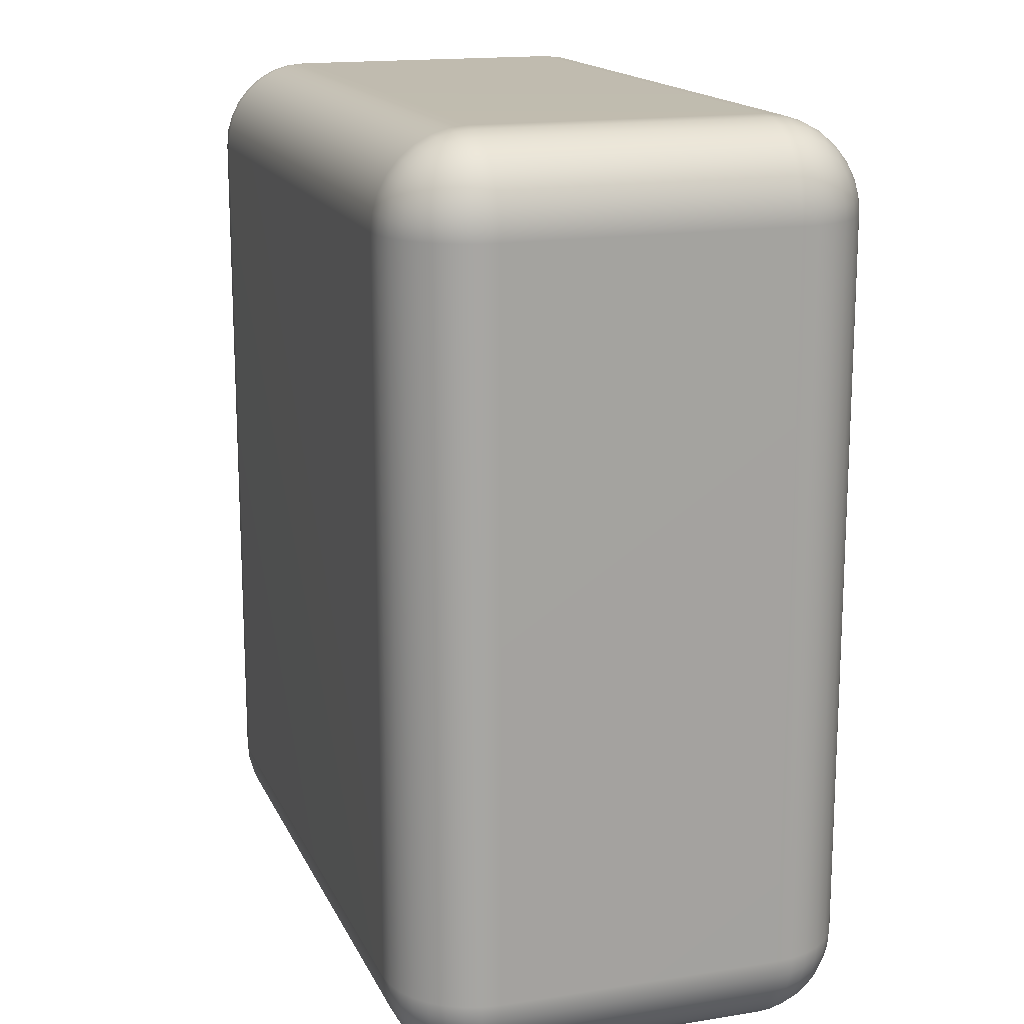
<metadata>
{"format":"obj","ext":"obj","renderer":"f3d","projection":"perspective","resolution":1024,"background":"white","views":[{"elev":16.2,"azim":71.7,"up":"+Z"}]}
</metadata>
<code>
g default
v 0.6243 -0.9336 0.4
v 0.63 -0.9523 0.4
v 0.6392 -0.9696 0.4
v 0.6516 -0.9848 0.4
v 0.6668 -0.9972 0.4
v 0.6841 -1.006 0.4
v 0.7028 -1.012 0.4
v 0.7224 -1.014 0.4
v 0.7224 -1.012 0.4195
v 0.7224 -1.006 0.4383
v 0.7224 -0.9972 0.4556
v 0.7224 -0.9848 0.4707
v 0.7224 -0.9696 0.4831
v 0.7224 -0.9523 0.4924
v 0.7224 -0.9336 0.4981
v 0.7224 -0.914 0.5
v 0.7028 -0.914 0.4981
v 0.6841 -0.914 0.4924
v 0.6668 -0.914 0.4831
v 0.6516 -0.914 0.4707
v 0.6392 -0.914 0.4556
v 0.63 -0.914 0.4383
v 0.6243 -0.914 0.4195
v 0.6224 -0.914 0.4
v 1.42 -1.012 0.4
v 1.438 -1.006 0.4
v 1.456 -0.9972 0.4
v 1.471 -0.9848 0.4
v 1.483 -0.9696 0.4
v 1.492 -0.9523 0.4
v 1.498 -0.9336 0.4
v 1.5 -0.914 0.4
v 1.498 -0.914 0.4195
v 1.492 -0.914 0.4383
v 1.483 -0.914 0.4556
v 1.471 -0.914 0.4707
v 1.456 -0.914 0.4831
v 1.438 -0.914 0.4924
v 1.42 -0.914 0.4981
v 1.4 -0.914 0.5
v 1.4 -0.9336 0.4981
v 1.4 -0.9523 0.4924
v 1.4 -0.9696 0.4831
v 1.4 -0.9848 0.4707
v 1.4 -0.9972 0.4556
v 1.4 -1.006 0.4383
v 1.4 -1.012 0.4195
v 1.4 -1.014 0.4
v 0.7028 -0.5019 0.4
v 0.6841 -0.5076 0.4
v 0.6668 -0.5169 0.4
v 0.6516 -0.5293 0.4
v 0.6392 -0.5444 0.4
v 0.63 -0.5617 0.4
v 0.6243 -0.5805 0.4
v 0.6224 -0.6 0.4
v 0.6243 -0.6 0.4195
v 0.63 -0.6 0.4383
v 0.6392 -0.6 0.4556
v 0.6516 -0.6 0.4707
v 0.6668 -0.6 0.4831
v 0.6841 -0.6 0.4924
v 0.7028 -0.6 0.4981
v 0.7224 -0.6 0.5
v 0.7224 -0.5805 0.4981
v 0.7224 -0.5617 0.4924
v 0.7224 -0.5444 0.4831
v 0.7224 -0.5293 0.4707
v 0.7224 -0.5169 0.4556
v 0.7224 -0.5076 0.4383
v 0.7224 -0.5019 0.4195
v 0.7224 -0.5 0.4
v 1.498 -0.5805 0.4
v 1.492 -0.5617 0.4
v 1.483 -0.5444 0.4
v 1.471 -0.5293 0.4
v 1.456 -0.5169 0.4
v 1.438 -0.5076 0.4
v 1.42 -0.5019 0.4
v 1.4 -0.5 0.4
v 1.4 -0.5019 0.4195
v 1.4 -0.5076 0.4383
v 1.4 -0.5169 0.4556
v 1.4 -0.5293 0.4707
v 1.4 -0.5444 0.4831
v 1.4 -0.5617 0.4924
v 1.4 -0.5805 0.4981
v 1.4 -0.6 0.5
v 1.42 -0.6 0.4981
v 1.438 -0.6 0.4924
v 1.456 -0.6 0.4831
v 1.471 -0.6 0.4707
v 1.483 -0.6 0.4556
v 1.492 -0.6 0.4383
v 1.498 -0.6 0.4195
v 1.5 -0.6 0.4
v 0.7028 -0.6 -0.4981
v 0.6841 -0.6 -0.4924
v 0.6668 -0.6 -0.4831
v 0.6516 -0.6 -0.4707
v 0.6392 -0.6 -0.4556
v 0.63 -0.6 -0.4383
v 0.6243 -0.6 -0.4195
v 0.6224 -0.6 -0.4
v 0.6243 -0.5805 -0.4
v 0.63 -0.5617 -0.4
v 0.6392 -0.5444 -0.4
v 0.6516 -0.5293 -0.4
v 0.6668 -0.5169 -0.4
v 0.6841 -0.5076 -0.4
v 0.7028 -0.5019 -0.4
v 0.7224 -0.5 -0.4
v 0.7224 -0.5019 -0.4195
v 0.7224 -0.5076 -0.4383
v 0.7224 -0.5169 -0.4556
v 0.7224 -0.5293 -0.4707
v 0.7224 -0.5444 -0.4831
v 0.7224 -0.5617 -0.4924
v 0.7224 -0.5805 -0.4981
v 0.7224 -0.6 -0.5
v 1.498 -0.6 -0.4195
v 1.492 -0.6 -0.4383
v 1.483 -0.6 -0.4556
v 1.471 -0.6 -0.4707
v 1.456 -0.6 -0.4831
v 1.438 -0.6 -0.4924
v 1.42 -0.6 -0.4981
v 1.4 -0.6 -0.5
v 1.4 -0.5805 -0.4981
v 1.4 -0.5617 -0.4924
v 1.4 -0.5444 -0.4831
v 1.4 -0.5293 -0.4707
v 1.4 -0.5169 -0.4556
v 1.4 -0.5076 -0.4383
v 1.4 -0.5019 -0.4195
v 1.4 -0.5 -0.4
v 1.42 -0.5019 -0.4
v 1.438 -0.5076 -0.4
v 1.456 -0.5169 -0.4
v 1.471 -0.5293 -0.4
v 1.483 -0.5444 -0.4
v 1.492 -0.5617 -0.4
v 1.498 -0.5805 -0.4
v 1.5 -0.6 -0.4
v 0.7028 -1.012 -0.4
v 0.6841 -1.006 -0.4
v 0.6668 -0.9972 -0.4
v 0.6516 -0.9848 -0.4
v 0.6392 -0.9696 -0.4
v 0.63 -0.9523 -0.4
v 0.6243 -0.9336 -0.4
v 0.6224 -0.914 -0.4
v 0.6243 -0.914 -0.4195
v 0.63 -0.914 -0.4383
v 0.6392 -0.914 -0.4556
v 0.6516 -0.914 -0.4707
v 0.6668 -0.914 -0.4831
v 0.6841 -0.914 -0.4924
v 0.7028 -0.914 -0.4981
v 0.7224 -0.914 -0.5
v 0.7224 -0.9336 -0.4981
v 0.7224 -0.9523 -0.4924
v 0.7224 -0.9696 -0.4831
v 0.7224 -0.9848 -0.4707
v 0.7224 -0.9972 -0.4556
v 0.7224 -1.006 -0.4383
v 0.7224 -1.012 -0.4195
v 0.7224 -1.014 -0.4
v 1.498 -0.9336 -0.4
v 1.492 -0.9523 -0.4
v 1.483 -0.9696 -0.4
v 1.471 -0.9848 -0.4
v 1.456 -0.9972 -0.4
v 1.438 -1.006 -0.4
v 1.42 -1.012 -0.4
v 1.4 -1.014 -0.4
v 1.4 -1.012 -0.4195
v 1.4 -1.006 -0.4383
v 1.4 -0.9972 -0.4556
v 1.4 -0.9848 -0.4707
v 1.4 -0.9696 -0.4831
v 1.4 -0.9523 -0.4924
v 1.4 -0.9336 -0.4981
v 1.4 -0.914 -0.5
v 1.42 -0.914 -0.4981
v 1.438 -0.914 -0.4924
v 1.456 -0.914 -0.4831
v 1.471 -0.914 -0.4707
v 1.483 -0.914 -0.4556
v 1.492 -0.914 -0.4383
v 1.498 -0.914 -0.4195
v 1.5 -0.914 -0.4
v 0.6262 -0.9334 0.4193
v 0.6312 -0.9513 0.417
v 0.6399 -0.9685 0.4152
v 0.6524 -0.984 0.4146
v 0.6679 -0.9965 0.4152
v 0.685 -1.005 0.417
v 0.703 -1.01 0.4193
v 0.7053 -1.005 0.4373
v 0.7072 -0.9965 0.4544
v 0.7078 -0.984 0.4699
v 0.7072 -0.9685 0.4824
v 0.7053 -0.9513 0.4912
v 0.703 -0.9334 0.4962
v 0.685 -0.9311 0.4912
v 0.6679 -0.9292 0.4824
v 0.6524 -0.9286 0.4699
v 0.6399 -0.9292 0.4544
v 0.6312 -0.9311 0.4373
v 0.6351 -0.9486 0.4345
v 0.6426 -0.9658 0.4306
v 0.6548 -0.9816 0.4293
v 0.6706 -0.9938 0.4306
v 0.6878 -1.001 0.4345
v 0.6917 -0.9938 0.4518
v 0.693 -0.9816 0.4676
v 0.6917 -0.9658 0.4798
v 0.6878 -0.9486 0.4872
v 0.6706 -0.9447 0.4798
v 0.6548 -0.9433 0.4676
v 0.6426 -0.9447 0.4518
v 0.6479 -0.9612 0.4472
v 0.6588 -0.9776 0.4437
v 0.6752 -0.9885 0.4472
v 0.6787 -0.9776 0.4636
v 0.6752 -0.9612 0.4744
v 0.6588 -0.9577 0.4636
v 0.6646 -0.9718 0.4577
v 1.419 -1.01 0.4193
v 1.437 -1.005 0.417
v 1.454 -0.9965 0.4152
v 1.47 -0.984 0.4146
v 1.482 -0.9685 0.4152
v 1.491 -0.9513 0.417
v 1.496 -0.9334 0.4193
v 1.491 -0.9311 0.4373
v 1.482 -0.9292 0.4544
v 1.47 -0.9286 0.4699
v 1.454 -0.9292 0.4824
v 1.437 -0.9311 0.4912
v 1.419 -0.9334 0.4962
v 1.417 -0.9513 0.4912
v 1.415 -0.9685 0.4824
v 1.415 -0.984 0.4699
v 1.415 -0.9965 0.4544
v 1.417 -1.005 0.4373
v 1.435 -1.001 0.4345
v 1.452 -0.9938 0.4306
v 1.468 -0.9816 0.4293
v 1.48 -0.9658 0.4306
v 1.487 -0.9486 0.4345
v 1.48 -0.9447 0.4518
v 1.468 -0.9433 0.4676
v 1.452 -0.9447 0.4798
v 1.435 -0.9486 0.4872
v 1.431 -0.9658 0.4798
v 1.429 -0.9816 0.4676
v 1.431 -0.9938 0.4518
v 1.447 -0.9885 0.4472
v 1.464 -0.9776 0.4437
v 1.474 -0.9612 0.4472
v 1.464 -0.9577 0.4636
v 1.447 -0.9612 0.4744
v 1.444 -0.9776 0.4636
v 1.458 -0.9718 0.4577
v 0.703 -0.5038 0.4193
v 0.685 -0.5088 0.417
v 0.6679 -0.5176 0.4152
v 0.6524 -0.5301 0.4146
v 0.6399 -0.5456 0.4152
v 0.6312 -0.5627 0.417
v 0.6262 -0.5807 0.4193
v 0.6312 -0.583 0.4373
v 0.6399 -0.5848 0.4544
v 0.6524 -0.5854 0.4699
v 0.6679 -0.5848 0.4824
v 0.685 -0.583 0.4912
v 0.703 -0.5807 0.4962
v 0.7053 -0.5627 0.4912
v 0.7072 -0.5456 0.4824
v 0.7078 -0.5301 0.4699
v 0.7072 -0.5176 0.4544
v 0.7053 -0.5088 0.4373
v 0.6878 -0.5128 0.4345
v 0.6706 -0.5202 0.4306
v 0.6548 -0.5324 0.4293
v 0.6426 -0.5482 0.4306
v 0.6351 -0.5655 0.4345
v 0.6426 -0.5694 0.4518
v 0.6548 -0.5707 0.4676
v 0.6706 -0.5694 0.4798
v 0.6878 -0.5655 0.4872
v 0.6917 -0.5482 0.4798
v 0.693 -0.5324 0.4676
v 0.6917 -0.5202 0.4518
v 0.6752 -0.5256 0.4472
v 0.6588 -0.5364 0.4437
v 0.6479 -0.5528 0.4472
v 0.6588 -0.5563 0.4636
v 0.6752 -0.5528 0.4744
v 0.6787 -0.5364 0.4636
v 0.6646 -0.5423 0.4577
v 1.496 -0.5807 0.4193
v 1.491 -0.5627 0.417
v 1.482 -0.5456 0.4152
v 1.47 -0.5301 0.4146
v 1.454 -0.5176 0.4152
v 1.437 -0.5088 0.417
v 1.419 -0.5038 0.4193
v 1.417 -0.5088 0.4373
v 1.415 -0.5176 0.4544
v 1.415 -0.5301 0.4699
v 1.415 -0.5456 0.4824
v 1.417 -0.5627 0.4912
v 1.419 -0.5807 0.4962
v 1.437 -0.583 0.4912
v 1.454 -0.5848 0.4824
v 1.47 -0.5854 0.4699
v 1.482 -0.5848 0.4544
v 1.491 -0.583 0.4373
v 1.487 -0.5655 0.4345
v 1.48 -0.5482 0.4306
v 1.468 -0.5324 0.4293
v 1.452 -0.5202 0.4306
v 1.435 -0.5128 0.4345
v 1.431 -0.5202 0.4518
v 1.429 -0.5324 0.4676
v 1.431 -0.5482 0.4798
v 1.435 -0.5655 0.4872
v 1.452 -0.5694 0.4798
v 1.468 -0.5707 0.4676
v 1.48 -0.5694 0.4518
v 1.474 -0.5528 0.4472
v 1.464 -0.5364 0.4437
v 1.447 -0.5256 0.4472
v 1.444 -0.5364 0.4636
v 1.447 -0.5528 0.4744
v 1.464 -0.5563 0.4636
v 1.458 -0.5423 0.4577
v 0.703 -0.5807 -0.4962
v 0.685 -0.583 -0.4912
v 0.6679 -0.5848 -0.4824
v 0.6524 -0.5854 -0.4699
v 0.6399 -0.5848 -0.4544
v 0.6312 -0.583 -0.4373
v 0.6262 -0.5807 -0.4193
v 0.6312 -0.5627 -0.417
v 0.6399 -0.5456 -0.4152
v 0.6524 -0.5301 -0.4146
v 0.6679 -0.5176 -0.4152
v 0.685 -0.5088 -0.417
v 0.703 -0.5038 -0.4193
v 0.7053 -0.5088 -0.4373
v 0.7072 -0.5176 -0.4544
v 0.7078 -0.5301 -0.4699
v 0.7072 -0.5456 -0.4824
v 0.7053 -0.5627 -0.4912
v 0.6878 -0.5655 -0.4872
v 0.6706 -0.5694 -0.4798
v 0.6548 -0.5707 -0.4676
v 0.6426 -0.5694 -0.4518
v 0.6351 -0.5655 -0.4345
v 0.6426 -0.5482 -0.4306
v 0.6548 -0.5324 -0.4293
v 0.6706 -0.5202 -0.4306
v 0.6878 -0.5128 -0.4345
v 0.6917 -0.5202 -0.4518
v 0.693 -0.5324 -0.4676
v 0.6917 -0.5482 -0.4798
v 0.6752 -0.5528 -0.4744
v 0.6588 -0.5563 -0.4636
v 0.6479 -0.5528 -0.4472
v 0.6588 -0.5364 -0.4437
v 0.6752 -0.5256 -0.4472
v 0.6787 -0.5364 -0.4636
v 0.6646 -0.5423 -0.4577
v 1.496 -0.5807 -0.4193
v 1.491 -0.583 -0.4373
v 1.482 -0.5848 -0.4544
v 1.47 -0.5854 -0.4699
v 1.454 -0.5848 -0.4824
v 1.437 -0.583 -0.4912
v 1.419 -0.5807 -0.4962
v 1.417 -0.5627 -0.4912
v 1.415 -0.5456 -0.4824
v 1.415 -0.5301 -0.4699
v 1.415 -0.5176 -0.4544
v 1.417 -0.5088 -0.4373
v 1.419 -0.5038 -0.4193
v 1.437 -0.5088 -0.417
v 1.454 -0.5176 -0.4152
v 1.47 -0.5301 -0.4146
v 1.482 -0.5456 -0.4152
v 1.491 -0.5627 -0.417
v 1.487 -0.5655 -0.4345
v 1.48 -0.5694 -0.4518
v 1.468 -0.5707 -0.4676
v 1.452 -0.5694 -0.4798
v 1.435 -0.5655 -0.4872
v 1.431 -0.5482 -0.4798
v 1.429 -0.5324 -0.4676
v 1.431 -0.5202 -0.4518
v 1.435 -0.5128 -0.4345
v 1.452 -0.5202 -0.4306
v 1.468 -0.5324 -0.4293
v 1.48 -0.5482 -0.4306
v 1.474 -0.5528 -0.4472
v 1.464 -0.5563 -0.4636
v 1.447 -0.5528 -0.4744
v 1.444 -0.5364 -0.4636
v 1.447 -0.5256 -0.4472
v 1.464 -0.5364 -0.4437
v 1.458 -0.5423 -0.4577
v 0.703 -1.01 -0.4193
v 0.685 -1.005 -0.417
v 0.6679 -0.9965 -0.4152
v 0.6524 -0.984 -0.4146
v 0.6399 -0.9685 -0.4152
v 0.6312 -0.9513 -0.417
v 0.6262 -0.9334 -0.4193
v 0.6312 -0.9311 -0.4373
v 0.6399 -0.9292 -0.4544
v 0.6524 -0.9286 -0.4699
v 0.6679 -0.9292 -0.4824
v 0.685 -0.9311 -0.4912
v 0.703 -0.9334 -0.4962
v 0.7053 -0.9513 -0.4912
v 0.7072 -0.9685 -0.4824
v 0.7078 -0.984 -0.4699
v 0.7072 -0.9965 -0.4544
v 0.7053 -1.005 -0.4373
v 0.6878 -1.001 -0.4345
v 0.6706 -0.9938 -0.4306
v 0.6548 -0.9816 -0.4293
v 0.6426 -0.9658 -0.4306
v 0.6351 -0.9486 -0.4345
v 0.6426 -0.9447 -0.4518
v 0.6548 -0.9433 -0.4676
v 0.6706 -0.9447 -0.4798
v 0.6878 -0.9486 -0.4872
v 0.6917 -0.9658 -0.4798
v 0.693 -0.9816 -0.4676
v 0.6917 -0.9938 -0.4518
v 0.6752 -0.9885 -0.4472
v 0.6588 -0.9776 -0.4437
v 0.6479 -0.9612 -0.4472
v 0.6588 -0.9577 -0.4636
v 0.6752 -0.9612 -0.4744
v 0.6787 -0.9776 -0.4636
v 0.6646 -0.9718 -0.4577
v 1.496 -0.9334 -0.4193
v 1.491 -0.9513 -0.417
v 1.482 -0.9685 -0.4152
v 1.47 -0.984 -0.4146
v 1.454 -0.9965 -0.4152
v 1.437 -1.005 -0.417
v 1.419 -1.01 -0.4193
v 1.417 -1.005 -0.4373
v 1.415 -0.9965 -0.4544
v 1.415 -0.984 -0.4699
v 1.415 -0.9685 -0.4824
v 1.417 -0.9513 -0.4912
v 1.419 -0.9334 -0.4962
v 1.437 -0.9311 -0.4912
v 1.454 -0.9292 -0.4824
v 1.47 -0.9286 -0.4699
v 1.482 -0.9292 -0.4544
v 1.491 -0.9311 -0.4373
v 1.487 -0.9486 -0.4345
v 1.48 -0.9658 -0.4306
v 1.468 -0.9816 -0.4293
v 1.452 -0.9938 -0.4306
v 1.435 -1.001 -0.4345
v 1.431 -0.9938 -0.4518
v 1.429 -0.9816 -0.4676
v 1.431 -0.9658 -0.4798
v 1.435 -0.9486 -0.4872
v 1.452 -0.9447 -0.4798
v 1.468 -0.9433 -0.4676
v 1.48 -0.9447 -0.4518
v 1.474 -0.9612 -0.4472
v 1.464 -0.9776 -0.4437
v 1.447 -0.9885 -0.4472
v 1.444 -0.9776 -0.4636
v 1.447 -0.9612 -0.4744
v 1.464 -0.9577 -0.4636
v 1.458 -0.9718 -0.4577
g SKIP_CUBE
f 8 7 145 168
f 7 6 146 145
f 6 5 147 146
f 5 4 148 147
f 4 3 149 148
f 3 2 150 149
f 2 1 151 150
f 1 24 152 151
f 16 15 41 40
f 15 14 42 41
f 14 13 43 42
f 13 12 44 43
f 12 11 45 44
f 11 10 46 45
f 10 9 47 46
f 9 8 48 47
f 24 23 57 56
f 23 22 58 57
f 22 21 59 58
f 21 20 60 59
f 20 19 61 60
f 19 18 62 61
f 18 17 63 62
f 17 16 64 63
f 32 31 169 192
f 31 30 170 169
f 30 29 171 170
f 29 28 172 171
f 28 27 173 172
f 27 26 174 173
f 26 25 175 174
f 25 48 176 175
f 40 39 89 88
f 39 38 90 89
f 38 37 91 90
f 37 36 92 91
f 36 35 93 92
f 35 34 94 93
f 34 33 95 94
f 33 32 96 95
f 56 55 105 104
f 55 54 106 105
f 54 53 107 106
f 53 52 108 107
f 52 51 109 108
f 51 50 110 109
f 50 49 111 110
f 49 72 112 111
f 72 71 81 80
f 71 70 82 81
f 70 69 83 82
f 69 68 84 83
f 68 67 85 84
f 67 66 86 85
f 66 65 87 86
f 65 64 88 87
f 80 79 137 136
f 79 78 138 137
f 78 77 139 138
f 77 76 140 139
f 76 75 141 140
f 75 74 142 141
f 74 73 143 142
f 73 96 144 143
f 104 103 153 152
f 103 102 154 153
f 102 101 155 154
f 101 100 156 155
f 100 99 157 156
f 99 98 158 157
f 98 97 159 158
f 97 120 160 159
f 120 119 129 128
f 119 118 130 129
f 118 117 131 130
f 117 116 132 131
f 116 115 133 132
f 115 114 134 133
f 114 113 135 134
f 113 112 136 135
f 128 127 185 184
f 127 126 186 185
f 126 125 187 186
f 125 124 188 187
f 124 123 189 188
f 123 122 190 189
f 122 121 191 190
f 121 144 192 191
f 168 167 177 176
f 167 166 178 177
f 166 165 179 178
f 165 164 180 179
f 164 163 181 180
f 163 162 182 181
f 162 161 183 182
f 161 160 184 183
f 16 40 88 64
f 72 80 136 112
f 120 128 184 160
f 168 176 48 8
f 32 192 144 96
f 152 24 56 104
f 23 24 1 193
f 193 1 2 194
f 194 2 3 195
f 195 3 4 196
f 196 4 5 197
f 197 5 6 198
f 198 6 7 199
f 7 8 9 199
f 199 9 10 200
f 200 10 11 201
f 201 11 12 202
f 202 12 13 203
f 203 13 14 204
f 204 14 15 205
f 15 16 17 205
f 205 17 18 206
f 206 18 19 207
f 207 19 20 208
f 208 20 21 209
f 209 21 22 210
f 210 22 23 193
f 210 193 194 211
f 211 194 195 212
f 212 195 196 213
f 213 196 197 214
f 214 197 198 215
f 198 199 200 215
f 215 200 201 216
f 216 201 202 217
f 217 202 203 218
f 218 203 204 219
f 204 205 206 219
f 219 206 207 220
f 220 207 208 221
f 221 208 209 222
f 222 209 210 211
f 222 211 212 223
f 223 212 213 224
f 224 213 214 225
f 214 215 216 225
f 225 216 217 226
f 226 217 218 227
f 218 219 220 227
f 227 220 221 228
f 228 221 222 223
f 228 223 224 229
f 224 225 226 229
f 226 227 228 229
f 47 48 25 230
f 230 25 26 231
f 231 26 27 232
f 232 27 28 233
f 233 28 29 234
f 234 29 30 235
f 235 30 31 236
f 31 32 33 236
f 236 33 34 237
f 237 34 35 238
f 238 35 36 239
f 239 36 37 240
f 240 37 38 241
f 241 38 39 242
f 39 40 41 242
f 242 41 42 243
f 243 42 43 244
f 244 43 44 245
f 245 44 45 246
f 246 45 46 247
f 247 46 47 230
f 247 230 231 248
f 248 231 232 249
f 249 232 233 250
f 250 233 234 251
f 251 234 235 252
f 235 236 237 252
f 252 237 238 253
f 253 238 239 254
f 254 239 240 255
f 255 240 241 256
f 241 242 243 256
f 256 243 244 257
f 257 244 245 258
f 258 245 246 259
f 259 246 247 248
f 259 248 249 260
f 260 249 250 261
f 261 250 251 262
f 251 252 253 262
f 262 253 254 263
f 263 254 255 264
f 255 256 257 264
f 264 257 258 265
f 265 258 259 260
f 265 260 261 266
f 261 262 263 266
f 263 264 265 266
f 71 72 49 267
f 267 49 50 268
f 268 50 51 269
f 269 51 52 270
f 270 52 53 271
f 271 53 54 272
f 272 54 55 273
f 55 56 57 273
f 273 57 58 274
f 274 58 59 275
f 275 59 60 276
f 276 60 61 277
f 277 61 62 278
f 278 62 63 279
f 63 64 65 279
f 279 65 66 280
f 280 66 67 281
f 281 67 68 282
f 282 68 69 283
f 283 69 70 284
f 284 70 71 267
f 284 267 268 285
f 285 268 269 286
f 286 269 270 287
f 287 270 271 288
f 288 271 272 289
f 272 273 274 289
f 289 274 275 290
f 290 275 276 291
f 291 276 277 292
f 292 277 278 293
f 278 279 280 293
f 293 280 281 294
f 294 281 282 295
f 295 282 283 296
f 296 283 284 285
f 296 285 286 297
f 297 286 287 298
f 298 287 288 299
f 288 289 290 299
f 299 290 291 300
f 300 291 292 301
f 292 293 294 301
f 301 294 295 302
f 302 295 296 297
f 302 297 298 303
f 298 299 300 303
f 300 301 302 303
f 95 96 73 304
f 304 73 74 305
f 305 74 75 306
f 306 75 76 307
f 307 76 77 308
f 308 77 78 309
f 309 78 79 310
f 79 80 81 310
f 310 81 82 311
f 311 82 83 312
f 312 83 84 313
f 313 84 85 314
f 314 85 86 315
f 315 86 87 316
f 87 88 89 316
f 316 89 90 317
f 317 90 91 318
f 318 91 92 319
f 319 92 93 320
f 320 93 94 321
f 321 94 95 304
f 321 304 305 322
f 322 305 306 323
f 323 306 307 324
f 324 307 308 325
f 325 308 309 326
f 309 310 311 326
f 326 311 312 327
f 327 312 313 328
f 328 313 314 329
f 329 314 315 330
f 315 316 317 330
f 330 317 318 331
f 331 318 319 332
f 332 319 320 333
f 333 320 321 322
f 333 322 323 334
f 334 323 324 335
f 335 324 325 336
f 325 326 327 336
f 336 327 328 337
f 337 328 329 338
f 329 330 331 338
f 338 331 332 339
f 339 332 333 334
f 339 334 335 340
f 335 336 337 340
f 337 338 339 340
f 119 120 97 341
f 341 97 98 342
f 342 98 99 343
f 343 99 100 344
f 344 100 101 345
f 345 101 102 346
f 346 102 103 347
f 103 104 105 347
f 347 105 106 348
f 348 106 107 349
f 349 107 108 350
f 350 108 109 351
f 351 109 110 352
f 352 110 111 353
f 111 112 113 353
f 353 113 114 354
f 354 114 115 355
f 355 115 116 356
f 356 116 117 357
f 357 117 118 358
f 358 118 119 341
f 358 341 342 359
f 359 342 343 360
f 360 343 344 361
f 361 344 345 362
f 362 345 346 363
f 346 347 348 363
f 363 348 349 364
f 364 349 350 365
f 365 350 351 366
f 366 351 352 367
f 352 353 354 367
f 367 354 355 368
f 368 355 356 369
f 369 356 357 370
f 370 357 358 359
f 370 359 360 371
f 371 360 361 372
f 372 361 362 373
f 362 363 364 373
f 373 364 365 374
f 374 365 366 375
f 366 367 368 375
f 375 368 369 376
f 376 369 370 371
f 376 371 372 377
f 372 373 374 377
f 374 375 376 377
f 143 144 121 378
f 378 121 122 379
f 379 122 123 380
f 380 123 124 381
f 381 124 125 382
f 382 125 126 383
f 383 126 127 384
f 127 128 129 384
f 384 129 130 385
f 385 130 131 386
f 386 131 132 387
f 387 132 133 388
f 388 133 134 389
f 389 134 135 390
f 135 136 137 390
f 390 137 138 391
f 391 138 139 392
f 392 139 140 393
f 393 140 141 394
f 394 141 142 395
f 395 142 143 378
f 395 378 379 396
f 396 379 380 397
f 397 380 381 398
f 398 381 382 399
f 399 382 383 400
f 383 384 385 400
f 400 385 386 401
f 401 386 387 402
f 402 387 388 403
f 403 388 389 404
f 389 390 391 404
f 404 391 392 405
f 405 392 393 406
f 406 393 394 407
f 407 394 395 396
f 407 396 397 408
f 408 397 398 409
f 409 398 399 410
f 399 400 401 410
f 410 401 402 411
f 411 402 403 412
f 403 404 405 412
f 412 405 406 413
f 413 406 407 408
f 413 408 409 414
f 409 410 411 414
f 411 412 413 414
f 167 168 145 415
f 415 145 146 416
f 416 146 147 417
f 417 147 148 418
f 418 148 149 419
f 419 149 150 420
f 420 150 151 421
f 151 152 153 421
f 421 153 154 422
f 422 154 155 423
f 423 155 156 424
f 424 156 157 425
f 425 157 158 426
f 426 158 159 427
f 159 160 161 427
f 427 161 162 428
f 428 162 163 429
f 429 163 164 430
f 430 164 165 431
f 431 165 166 432
f 432 166 167 415
f 432 415 416 433
f 433 416 417 434
f 434 417 418 435
f 435 418 419 436
f 436 419 420 437
f 420 421 422 437
f 437 422 423 438
f 438 423 424 439
f 439 424 425 440
f 440 425 426 441
f 426 427 428 441
f 441 428 429 442
f 442 429 430 443
f 443 430 431 444
f 444 431 432 433
f 444 433 434 445
f 445 434 435 446
f 446 435 436 447
f 436 437 438 447
f 447 438 439 448
f 448 439 440 449
f 440 441 442 449
f 449 442 443 450
f 450 443 444 445
f 450 445 446 451
f 446 447 448 451
f 448 449 450 451
f 191 192 169 452
f 452 169 170 453
f 453 170 171 454
f 454 171 172 455
f 455 172 173 456
f 456 173 174 457
f 457 174 175 458
f 175 176 177 458
f 458 177 178 459
f 459 178 179 460
f 460 179 180 461
f 461 180 181 462
f 462 181 182 463
f 463 182 183 464
f 183 184 185 464
f 464 185 186 465
f 465 186 187 466
f 466 187 188 467
f 467 188 189 468
f 468 189 190 469
f 469 190 191 452
f 469 452 453 470
f 470 453 454 471
f 471 454 455 472
f 472 455 456 473
f 473 456 457 474
f 457 458 459 474
f 474 459 460 475
f 475 460 461 476
f 476 461 462 477
f 477 462 463 478
f 463 464 465 478
f 478 465 466 479
f 479 466 467 480
f 480 467 468 481
f 481 468 469 470
f 481 470 471 482
f 482 471 472 483
f 483 472 473 484
f 473 474 475 484
f 484 475 476 485
f 485 476 477 486
f 477 478 479 486
f 486 479 480 487
f 487 480 481 482
f 487 482 483 488
f 483 484 485 488
f 485 486 487 488

</code>
